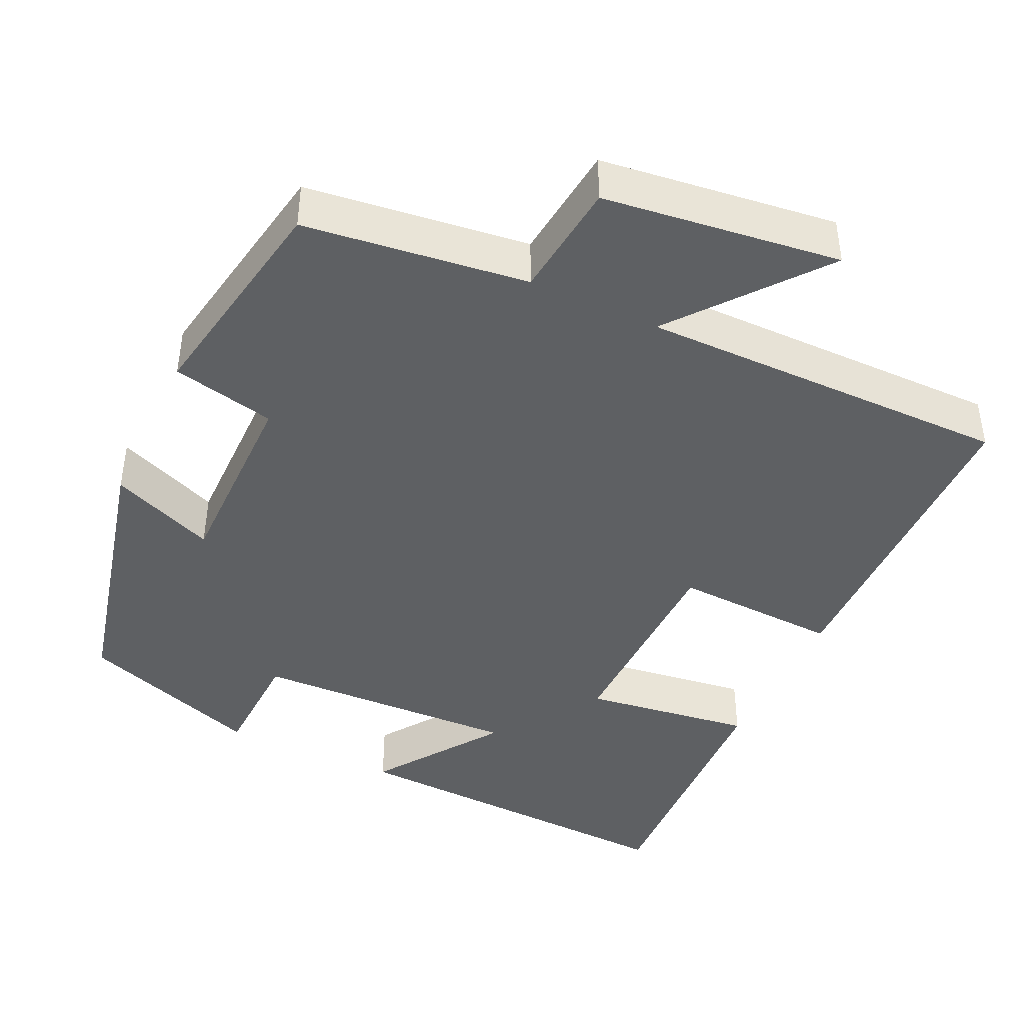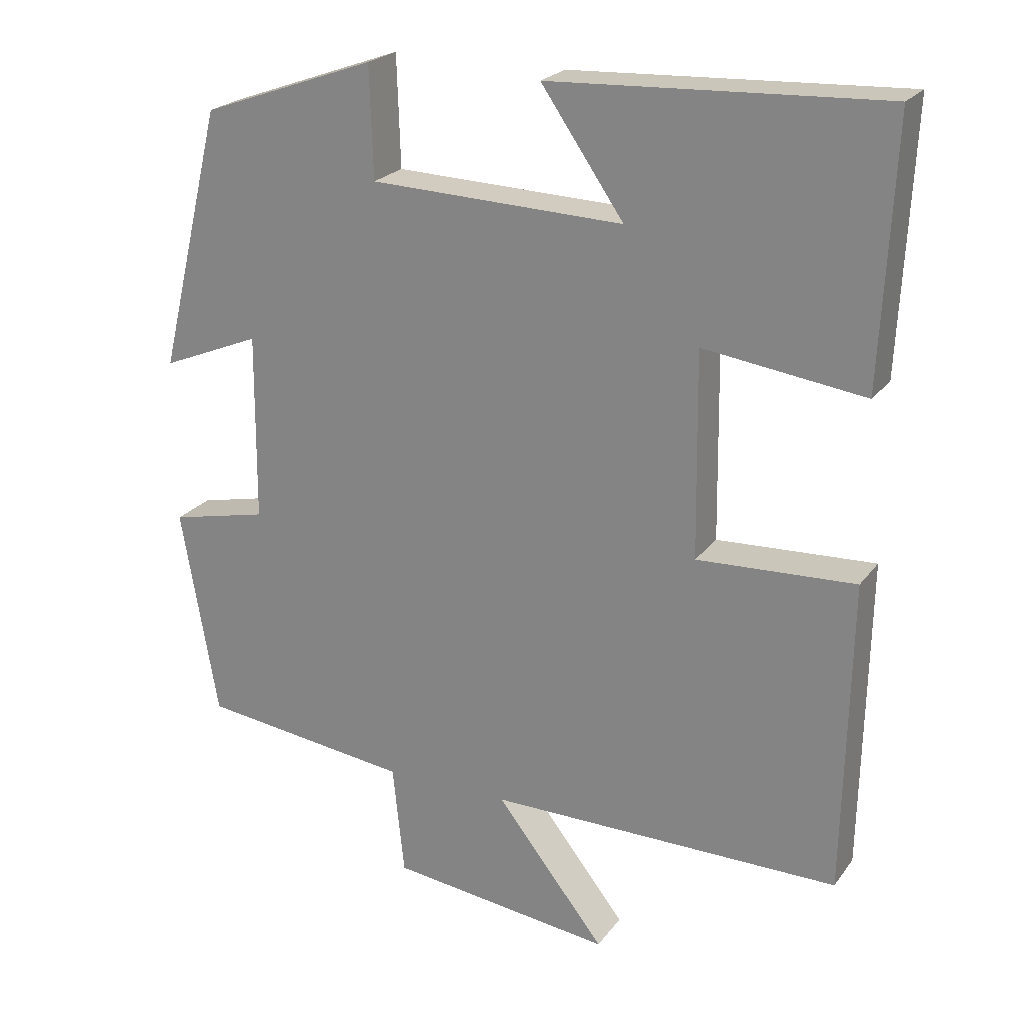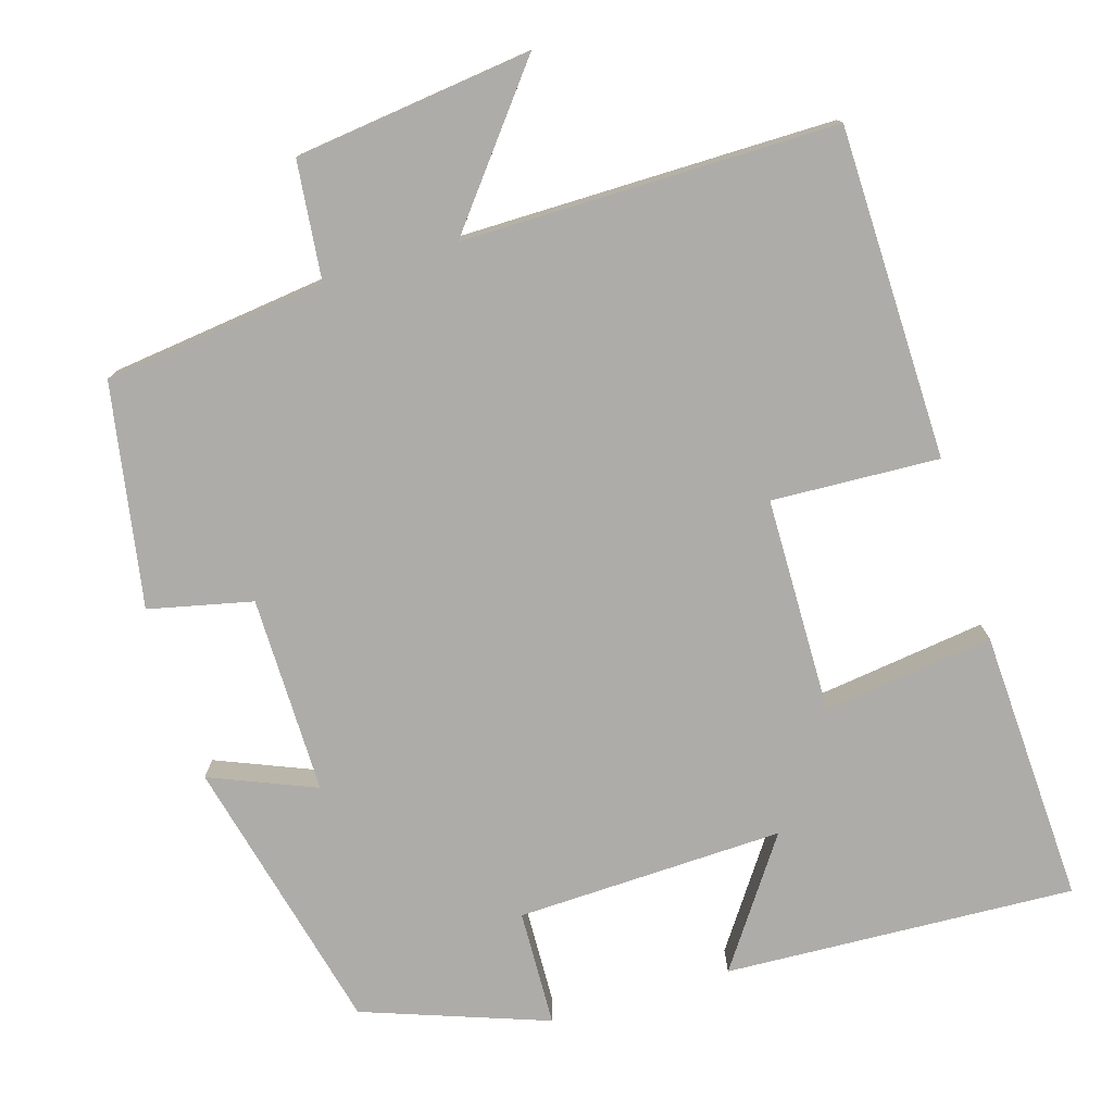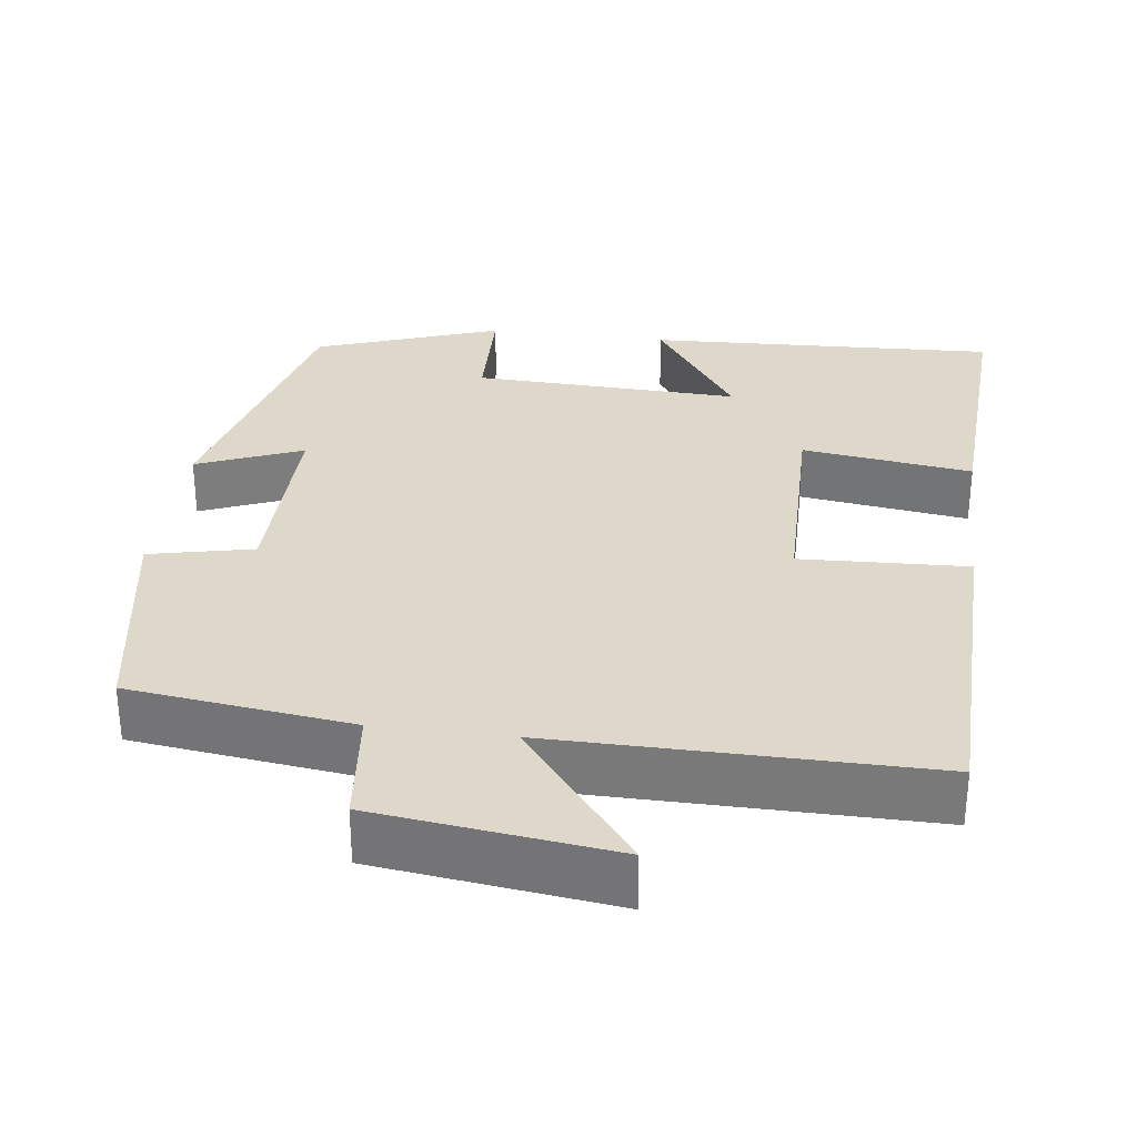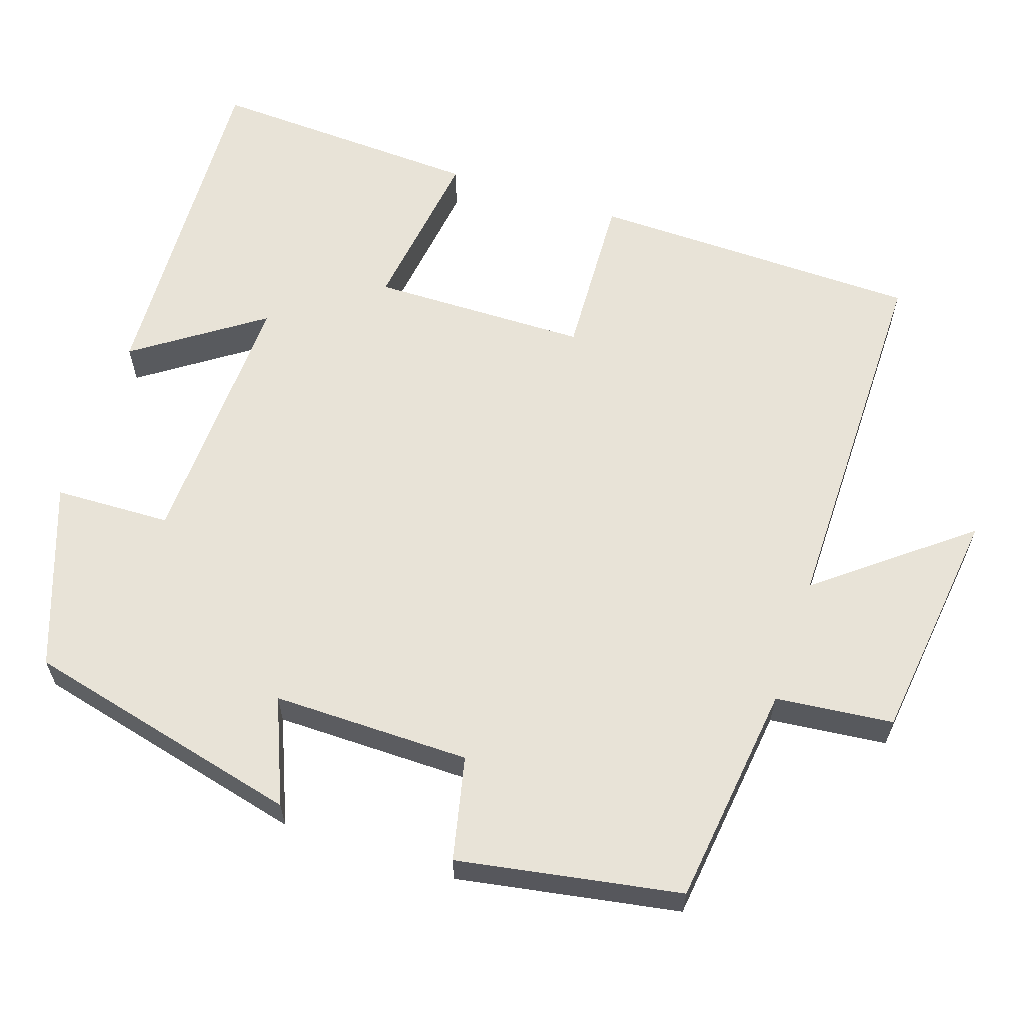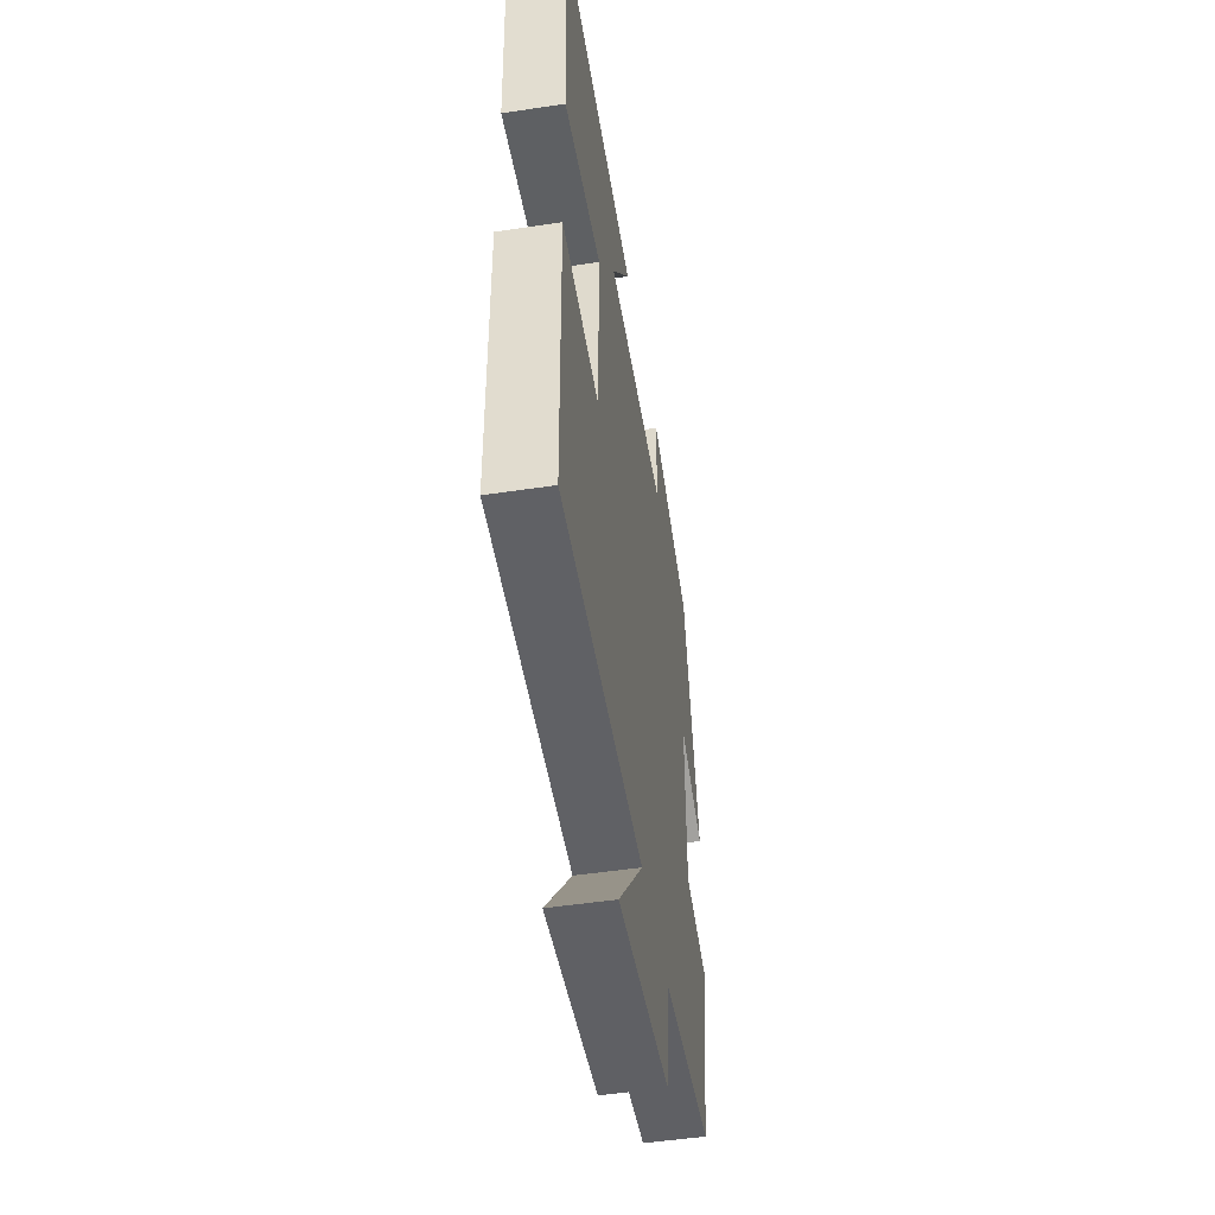
<metadata>
{"format":"obj","ext":"obj","renderer":"f3d","projection":"perspective","resolution":1024,"background":"white","views":[{"elev":-42.6,"azim":154.8,"up":"+Y"},{"elev":22.8,"azim":-153.2,"up":"+Z"},{"elev":-76.8,"azim":-163.2,"up":"+Y"},{"elev":31.0,"azim":-172.5,"up":"+Y"},{"elev":61.6,"azim":108.4,"up":"+Y"},{"elev":-50.6,"azim":-80.7,"up":"+Z"}]}
</metadata>
<code>
v -0.492 0.07 -0.502
v -0.5 0.07 -0.074
v -0.284 0.07 -0.084
v -0.28 0.07 0.196
v -0.5 0.07 0.166
v -0.517 0.07 0.521
v -0.064 0.07 0.5
v -0.177 0.07 0.337
v 0.169 0.07 0.349
v 0.174 0.07 0.5
v 0.412 0.07 0.415
v 0.5 0.07 0.054
v 0.364 0.07 0.11
v 0.366 0.07 -0.146
v 0.5 0.07 -0.176
v 0.45 0.07 -0.464
v 0.162 0.07 -0.5
v 0.146 0.07 -0.652
v -0.16 0.07 -0.69
v -0.01 0.07 -0.5
v -0.492 0 -0.502
v -0.5 0 -0.074
v -0.284 0 -0.084
v -0.28 0 0.196
v -0.5 0 0.166
v -0.517 0 0.521
v -0.064 0 0.5
v -0.177 0 0.337
v 0.169 0 0.349
v 0.174 0 0.5
v 0.412 0 0.415
v 0.5 0 0.054
v 0.364 0 0.11
v 0.366 0 -0.146
v 0.5 0 -0.176
v 0.45 0 -0.464
v 0.162 0 -0.5
v 0.146 0 -0.652
v -0.16 0 -0.69
v -0.01 0 -0.5
f 17 18 19 20
f 16 17 20
f 15 16 20
f 14 15 20
f 13 14 20 1
f 11 12 13
f 10 11 13
f 9 10 13
f 8 9 13
f 6 7 8
f 5 6 8
f 4 5 8
f 3 4 8 13
f 1 2 3
f 1 3 13
f 40 39 38 37
f 40 37 36
f 40 36 35
f 40 35 34
f 21 40 34 33
f 33 32 31
f 33 31 30
f 33 30 29
f 33 29 28
f 28 27 26
f 28 26 25
f 28 25 24
f 33 28 24 23
f 23 22 21
f 33 23 21
f 1 21 22 2
f 2 22 23 3
f 3 23 24 4
f 4 24 25 5
f 5 25 26 6
f 6 26 27 7
f 7 27 28 8
f 8 28 29 9
f 9 29 30 10
f 10 30 31 11
f 11 31 32 12
f 12 32 33 13
f 13 33 34 14
f 14 34 35 15
f 15 35 36 16
f 16 36 37 17
f 17 37 38 18
f 18 38 39 19
f 19 39 40 20
f 20 40 21 1

</code>
